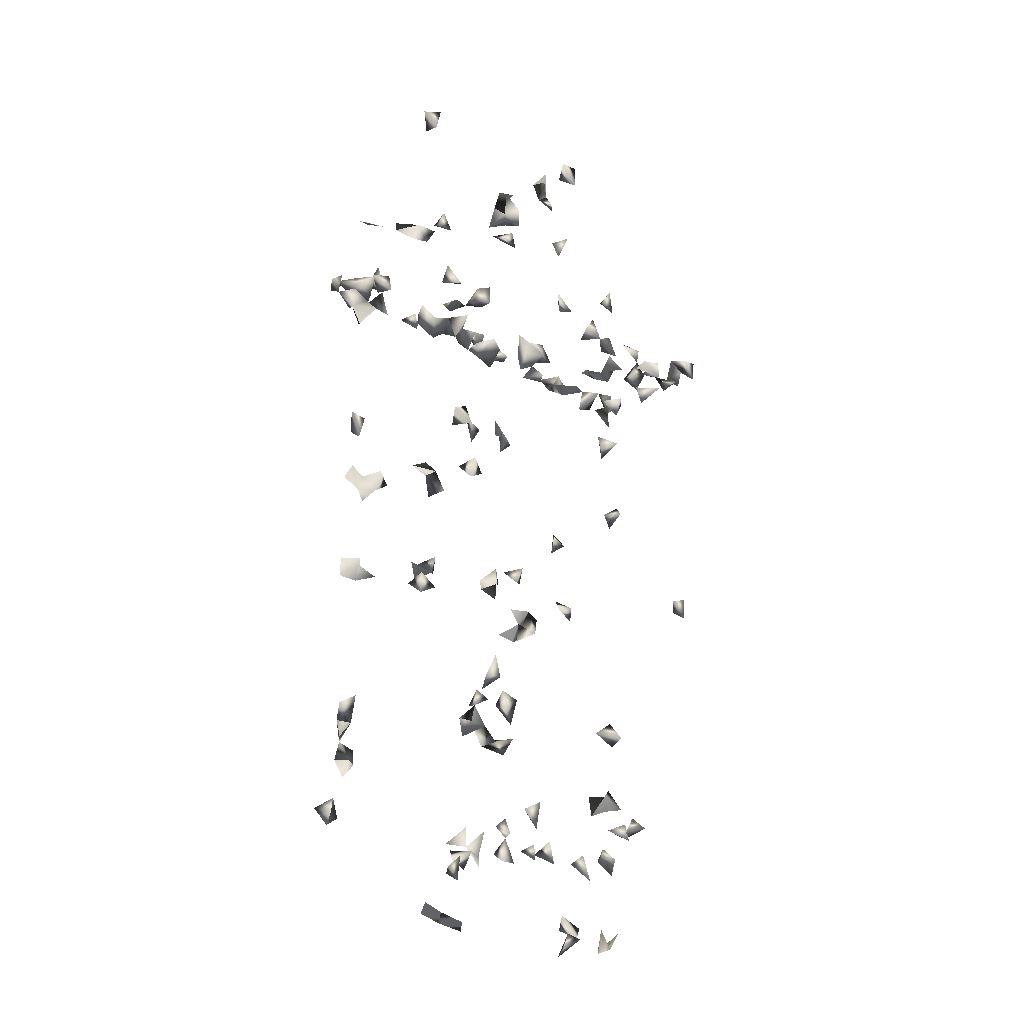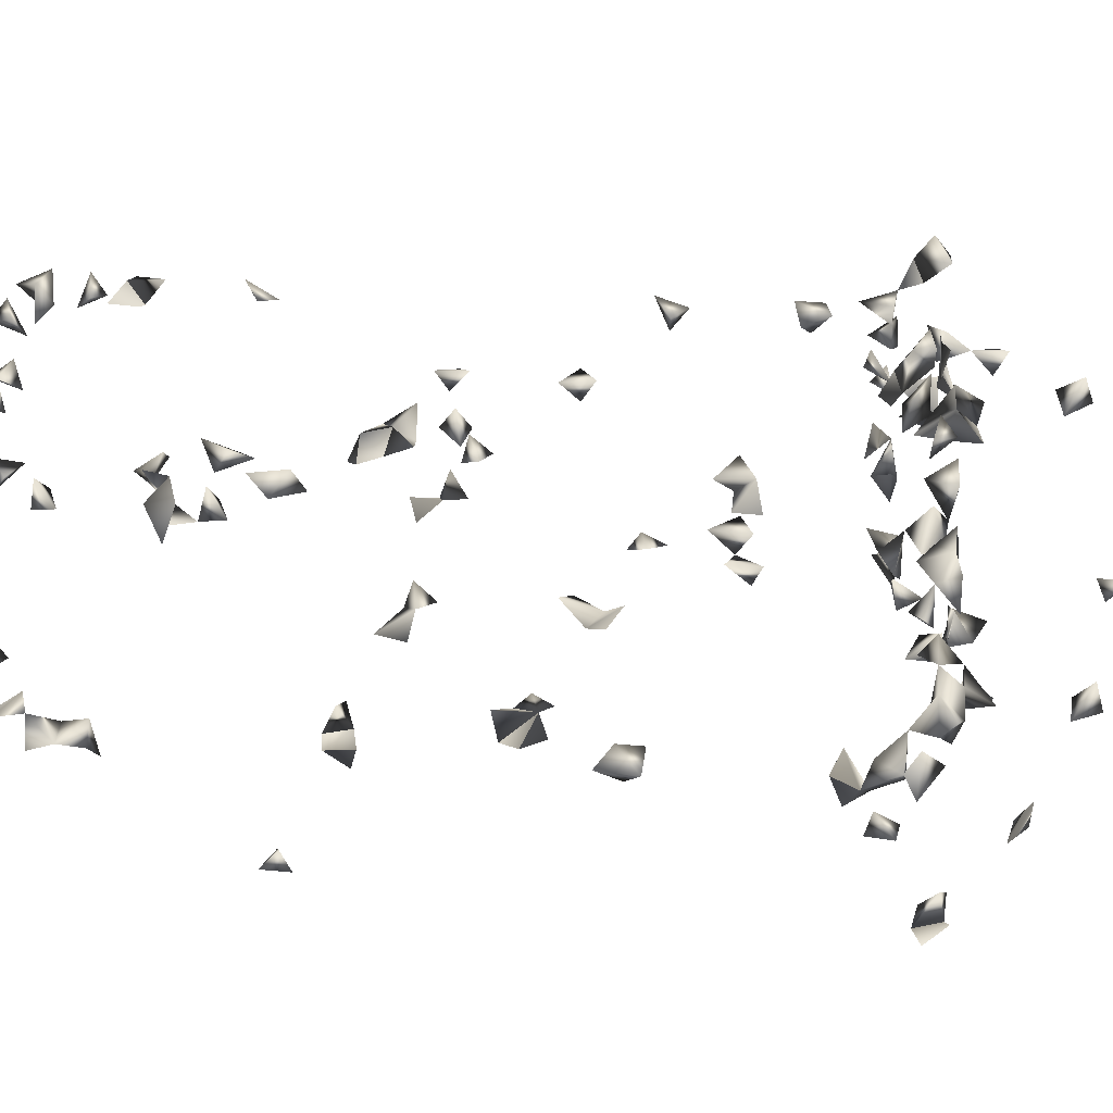
<metadata>
{"format":"obj","ext":"obj","renderer":"f3d","projection":"perspective","resolution":1024,"background":"white","views":[{"elev":-22.1,"azim":134.3,"up":"+Y"},{"elev":43.3,"azim":93.7,"up":"+Z"}]}
</metadata>
<code>
v -0.464 0.4964 -0.07739
v -0.4279 0.5626 0.003265
v -0.4681 0.4964 -0.1287
v -0.1087 0.4759 -0.1375
v -0.3954 0.4863 0.003802
v -0.4449 0.5034 0.003265
v 0.427 -0.6665 0.1057
v -0.02023 0.774 0.003265
v 0.1969 0.9735 0.08959
v -0.1872 0.9735 0.0738
v -0.2194 0.9701 0.1038
v -0.174 0.9664 0.005887
v -0.2098 -0.8405 0.02544
v 0.464 0.466 -0.1237
v 0.04414 0.2608 0.1002
v -0.0167 0.2715 0.07478
v -0.4214 0.5304 0.003265
v -0.4277 0.4884 -0.1375
v -0.2119 0.9224 0.003265
v -0.2397 0.8106 0.05402
v -0.3625 0.4355 -0.0994
v -0.3274 0.4458 -0.1375
v -0.3274 0.4355 -0.08663
v -0.162 0.4488 -0.1375
v -0.1617 0.4253 -0.1118
v -0.4173 0.4964 -0.1029
v -0.4175 0.4253 -0.02313
v -0.4529 0.4465 -0.09229
v -0.4684 0.4744 0.1501
v 0.2031 0.6549 0.04364
v 0.2291 0.6287 0.003265
v -0.2167 0.9709 0.006482
v -0.1745 0.9423 0.06753
v -0.1929 0.9167 0.1033
v -0.295 0.4355 -0.1001
v 0.4274 0.4555 -0.1375
v 0.3891 -0.2475 -0.1372
v 0.3891 -0.2871 -0.1349
v 0.005553 -0.906 -0.1375
v -0.1907 -0.7938 0.04845
v 0.002477 0.4964 -0.1371
v 0.01298 0.8018 0.008481
v -0.001121 0.4526 -0.1375
v -0.1056 0.4355 -0.1025
v -0.3005 0.6434 0.003265
v 0.03427 0.207 0.09509
v 0.04227 0.1618 0.07478
v -0.3286 0.6808 0.003265
v -0.3918 0.3963 0.04623
v -0.3912 0.4355 0.02952
v -0.4507 0.448 -0.1375
v -0.3917 0.422 -0.1375
v -0.4428 0.467 -0.06727
v -0.3918 0.4119 -0.09896
v -0.3707 0.4355 -0.03365
v -0.3918 0.4037 -0.0306
v -0.3231 -0.6792 0.1057
v -0.3825 -0.6812 0.08036
v 0.08608 -0.6809 0.1057
v -0.0458 -0.6812 0.102
v -0.07365 0.4662 0.1514
v 0.002654 -0.4265 0.1137
v -0.3627 0.4031 -0.1375
v -0.4043 0.1262 0.08605
v -0.4072 0.1713 0.06625
v -0.3897 -0.4905 0.09185
v -0.2438 0.4733 0.1514
v -0.3533 -0.369 0.09192
v -0.3972 0.5769 0.02472
v -0.4627 0.4964 0.1223
v -0.4204 0.4332 0.05587
v -0.4097 0.383 0.08538
v -0.4529 0.4516 0.08371
v -0.3629 0.4964 0.0269
v -0.3832 0.4863 0.06174
v 0.3948 0.01347 0.09058
v 0.3418 -0.02187 0.09509
v 0.3462 -0.1924 0.09509
v 0.3761 0.04417 0.08839
v 0.3805 0.1168 0.09114
v 0.1905 0.6313 0.003265
v 0.01741 0.751 0.01131
v 0.02814 0.6987 0.03816
v 0.01534 0.7804 0.04575
v -0.01653 0.815 0.01568
v -0.2126 0.9011 0.08073
v -0.2415 0.9075 0.1048
v -0.1799 0.9329 0.02542
v 0.0002475 0.8273 0.04369
v 0.1752 0.9378 0.1048
v 0.3705 0.4964 -0.1371
v 0.1711 0.9714 0.06372
v 0.3917 0.4633 -0.1375
v 0.3891 0.3954 -0.02982
v -0.01216 -0.9159 -0.1047
v 0.1809 -0.8599 0.02213
v 0.1752 -0.8638 -0.03494
v 0.2017 -0.8453 -0.005629
v -0.1436 -0.6832 0.07891
v -0.1697 -0.6638 0.1057
v 0.4301 -0.6804 0.05283
v -0.3918 0.3249 0.04543
v -0.09273 0.2409 0.1002
v 0.1129 0.4892 0.1514
v 0.09239 0.2284 0.09509
v -0.02055 0.732 0.003265
v 0.403 0.1477 0.06532
v 0.4127 0.4483 0.1359
v 0.4175 0.4305 0.1034
v 0.4176 0.4298 -0.003487
v -0.002421 0.3924 0.07478
v -0.0007145 0.4253 0.04276
v 0.03684 0.4058 0.07478
v 0.01275 0.4355 0.07777
v -0.1263 -0.8913 -0.1375
v 0.008272 0.2447 0.09509
v -0.3441 0.6339 0.009677
v -0.4428 0.4724 -0.1105
v -0.413 0.4355 -0.06866
v -0.3558 0.4863 -0.005083
v -0.3349 0.4863 0.04131
v -0.3225 0.5116 0.003265
v -0.3593 -0.6507 0.09999
v -0.3105 -0.7015 0.07794
v -0.1814 -0.8255 0.04845
v 0.2962 0.4667 0.1514
v -0.1287 -0.6621 0.1057
v 0.2474 0.4673 0.1514
v -0.3748 0.1485 0.07478
v -0.4011 -0.3921 0.08859
v -0.3817 -0.5386 0.09377
v -0.04635 -0.4415 0.1078
v -0.2099 -0.6507 0.1032
v -0.4529 0.4494 0.1233
v -0.4236 0.463 0.1079
v 0.4015 -0.1642 0.08507
v 0.187 0.0747 0.07478
v 0.2123 0.6661 0.003265
v 0.06965 0.4964 0.07303
v 0.1781 0.931 0.06797
v -0.3 0.4863 0.05541
v -0.3156 0.4253 0.03321
v -0.3353 0.6682 0.03963
v 0.05871 0.4253 0.05746
v -0.0203 0.7511 0.04709
v -0.2409 0.7756 0.08642
v -0.2821 0.4355 -0.1361
v 0.3426 0.4863 0.07576
v 0.4149 0.4928 -0.1375
v 0.4182 -0.7012 0.07891
v 0.3821 -0.6812 0.09136
v 0.3109 -0.793 -0.1375
v 0.1541 -0.8763 -0.01115
v 0.2227 -0.8261 0.01564
v 0.4049 -0.4633 0.07003
v 0.407 -0.5311 0.06357
v 0.0542 0.1135 0.07478
v 0.1576 0.09396 0.07478
v -0.05366 0.2104 0.09509
v -0.174 0.9499 0.1035
v 0.4104 0.3862 0.06675
v 0.3891 0.3526 0.06537
v 0.0535 0.2404 0.07478
v 0.07136 0.2742 0.07478
v 0.309 0.5331 0.1048
v 0.1085 0.5208 0.003265
v 0.03046 0.6777 0.003265
v -0.0235 0.4964 -0.1122
v -0.08467 0.4428 -0.1375
v 0.3395 0.466 0.1498
v 0.3629 0.4355 0.1157
v 0.4061 0.4761 0.1079
v 0.3891 0.4043 0.0121
v 0.3891 0.3987 0.04448
v 0.4264 0.5712 0.03854
v 0.07116 0.5385 0.003265
v 0.08797 0.4863 -0.01495
v 0.3824 0.4355 -0.01477
v -0.02475 0.456 0.1359
v 0.03233 0.4355 0.027
v -0.1499 -0.8584 -0.1375
v 0.1547 -0.09717 0.07478
v -0.1313 0.4363 -0.1375
v 0.003782 -0.1043 0.09509
v 0.02261 -0.1344 0.07478
v -0.3987 -0.6362 0.09448
v -0.06049 -0.3347 0.09069
v -0.05507 -0.3644 0.1074
v -0.08625 -0.3541 0.07478
v -0.04939 -0.3834 0.07478
v -0.03722 -0.3143 0.07478
v 0.01552 -0.6812 0.1016
v 0.07027 -0.6507 0.06419
v 0.1049 -0.7015 0.07301
v 0.04708 -0.413 0.1098
v -0.2371 -0.8153 0.04343
v 0.1155 0.4457 0.1354
v 0.2581 0.4457 0.1271
v -0.3929 0.3019 0.09593
v -0.3964 -0.3775 0.05685
v -0.3351 -0.5564 0.09329
v -0.3679 -0.5846 0.07478
v -0.3583 -0.5133 0.07478
v -0.2812 -0.6663 0.1057
v -0.1071 -0.2139 0.09635
v -0.05219 -0.213 0.09509
v -0.03737 -0.2895 0.0965
v -0.4307 0.4964 0.1352
v -0.08814 -0.1468 0.09509
v -0.2015 0.466 0.1477
v -0.1525 0.4964 0.135
v -0.09268 0.4964 0.1429
v -0.2062 0.4964 0.1278
v -0.2071 0.04509 0.07478
v -0.4204 0.4311 0.09743
v -0.4428 0.4735 0.02497
v -0.1901 0.4964 0.09221
v -0.1726 0.4355 0.07509
v 0.4033 -0.2018 0.08257
v 0.3185 -0.1849 0.07478
v 0.2062 0.09884 0.09509
v -0.2204 0.9366 0.1048
v -0.239 0.8172 0.1037
v 0.01902 0.7339 0.05894
v -0.1332 0.4469 0.1079
v -0.1386 0.4863 0.09711
v 0.1563 0.4863 0.06348
v 0.1951 0.4658 0.1079
v 0.1373 0.4777 0.1079
v 0.4013 0.4863 -0.1031
v 0.4478 0.4964 -0.1043
v 0.3931 0.5776 0.0453
v -0.2016 -0.6827 0.07891
v 0.2031 -0.8409 0.04845
v 0.4055 -0.4977 0.07519
v 0.39 -0.5685 0.09632
v 0.3701 -0.4958 0.07478
v 0.3779 -0.462 0.0896
v 0.3602 -0.5775 0.07478
v 0.3891 -0.6066 0.07221
v 0.4097 -0.6493 0.07291
v 0.3891 -0.2613 -0.1002
v 0.3891 -0.1736 0.04019
v 0.342 0.0315 0.09509
v 0.3717 -0.01117 0.07478
v -0.2576 0.4457 0.1359
v -0.2943 0.3893 0.07478
v -0.2553 0.4253 0.04692
v 0.072 0.1384 0.09509
v -0.05511 0.2622 0.09769
v -0.01867 0.2344 0.07478
v -0.04652 0.4956 0.1514
v -0.09079 0.465 0.1079
v 0.3891 0.3694 0.01668
v 0.4459 0.4457 0.09168
v 0.305 0.4964 0.09224
v 0.1044 0.2606 0.07478
v 0.1989 0.5427 0.003265
v 0.0006385 0.7046 0.003265
v -0.009753 0.6695 0.003265
v 0.3695 0.1514 0.07793
v 0.385 0.4865 0.1514
v 0.4205 0.5505 0.003265
v 0.07385 0.4964 0.02323
v 0.03427 0.4355 0.1079
v -0.3496 -0.6279 0.07478
v -0.03391 -0.7015 0.06861
v -0.07406 -0.7015 0.07072
v -0.05532 -0.6507 0.07786
v -0.08648 -0.6812 0.09642
v 0.05563 -0.6858 0.07891
v 0.1234 -0.7245 0.04845
v 0.06892 -0.7015 0.04855
v 0.049 -0.7298 0.04845
v 0.3804 -0.5319 0.09556
v 0.1413 -0.1262 0.09509
v 0.1885 -0.1192 0.09509
v 0.1668 -0.1357 0.07478
v 0.1813 0.4371 0.118
v 0.2723 0.4964 0.1306
v -0.3749 0.3501 0.0892
v -0.3997 -0.5698 0.05369
v -0.3917 -0.1061 -0.1375
v -0.3796 -0.3461 0.07478
v -0.08854 -0.4036 0.0945
v -0.2863 0.466 0.1469
v 0.01769 -0.3809 0.1139
v -0.1228 -0.1759 0.09509
v -0.1153 -0.08331 0.09509
v -0.122 0.4759 0.1514
v -0.1584 0.5233 0.1048
v -0.1722 0.468 0.1079
v -0.2532 0.04232 0.08896
v -0.4134 0.4964 0.03968
v 0.3707 -0.2063 0.07478
v -0.02269 -0.07696 0.07478
v -0.02268 -0.1112 0.07478
v 0.02153 0.13 0.07478
v 0.1674 0.1175 0.09509
v 0.159 0.04078 0.09509
v -0.2413 0.4072 0.07478
v -0.3313 0.4118 -0.1375
v 0.3651 0.4703 0.1079
v 0.09044 0.4964 0.1133
v 0.1224 0.4863 0.07484
v 0.1725 0.4964 0.1097
v 0.3541 -0.2696 -0.1375
v 0.281 -0.7701 -0.1375
v 0.2772 -0.7966 -0.09703
v 0.09982 -0.6507 -0.1254
v -0.04142 -0.8821 -0.1375
v -0.006354 -0.875 -0.1375
v 0.346 -0.5416 0.09509
v -0.2313 0.4964 0.1053
v -0.2612 0.474 0.1079
v 0.02917 0.466 0.1434
v -0.05683 0.2359 0.07478
v -0.02364 0.4964 0.1145
v 0.1848 0.4964 -0.02233
v 0.3219 0.001819 0.07908
v 0.3891 0.0931 0.05633
v 0.3251 0.4592 0.1079
v 0.3971 0.4355 0.07418
v 0.3697 0.3667 0.09104
v 0.1033 0.4964 0.04711
v 0.01339 0.4863 0.1056
v 0.05097 0.4816 0.1079
v -0.04197 0.4701 -0.1351
v -0.3499 0.4863 0.07477
v -0.3734 0.5569 0.003265
v -0.02139 -0.1466 0.07478
v -0.05125 -0.1006 0.09509
v -0.3918 -0.6093 0.03708
v -0.3691 -0.6507 0.05785
v -0.1839 -0.6375 0.07478
v 0.02628 -0.7015 0.07225
v 0.05603 -0.6623 0.1057
v 0.04315 -0.4522 0.1051
v 0.2116 0.4537 0.1359
v 0.3124 0.4964 0.1352
v -0.3808 0.4253 0.1029
v -0.4123 0.3423 0.07896
v -0.3674 0.3112 0.07478
v -0.4116 -0.5906 0.08119
v -0.3903 -0.1499 -0.1375
v -0.02327 -0.2683 0.07478
v -0.3918 0.1471 0.03974
v -0.329 -0.5141 0.09509
v -0.07364 -0.4409 0.07478
v -0.09145 -0.1847 0.07478
v -0.1048 -0.05359 0.07478
v -0.01477 -0.3393 0.1079
v 0.3608 -0.1717 0.07478
v 0.1332 0.0574 0.07478
v -0.2626 0.7923 0.1048
v -0.1832 0.4118 -0.1375
v -0.2589 0.4253 0.1014
v 0.3849 0.5591 0.003265
v 0.2856 -0.8153 -0.1359
v -0.09597 -0.9021 -0.1343
v -0.1014 -0.8557 -0.1375
v -0.1288 -0.8905 -0.1034
v 0.2224 -0.1259 0.07478
v -0.2891 0.4457 0.1084
v 0.07011 0.492 0.1514
v -0.2307 -0.0924 0.09656
v -0.2595 -0.107 0.07478
v -0.2547 -0.1393 0.07478
v -0.2246 0.06351 0.09509
v -0.00492 0.4964 0.1437
v 0.1603 0.5114 0.003265
v 0.3916 0.3994 0.09765
v -0.1943 0.4342 0.1034
v -0.2872 -0.6507 0.07529
v -0.001591 -0.3702 0.07478
v -0.1391 -0.6507 0.07624
v -0.0246 -0.632 0.07478
v 0.09044 -0.7418 0.04845
v -0.04645 -0.4802 0.07478
v 0.1563 0.466 0.14
v 0.3535 0.4964 0.1249
v -0.3861 0.4253 0.06817
v -0.4127 -0.5327 0.07608
v -0.1469 -0.1914 0.0781
v -0.1228 -0.1483 0.07478
v -0.07568 -0.2269 0.07764
v -0.1263 0.5311 0.1048
v -0.2871 0.4253 0.0578
v 0.07391 0.4538 0.1079
v 0.3891 -0.4521 0.04146
v 0.3922 -0.5773 0.05211
v -0.2017 -0.6209 -0.1375
v -0.1606 -0.8744 -0.1085
v 0.3118 0.04732 0.07478
v 0.3891 0.128 0.04025
v -0.3184 0.4964 0.08869
v -0.1695 -0.1505 0.09509
v -0.2174 0.01694 0.09509
v 0.149 0.4863 0.02469
v -0.1665 0.4457 0.1328
v -0.2274 0.4355 0.09217
v -0.06673 -0.06805 0.09509
v -0.001919 -0.3126 0.07986
v 0.03747 -0.3908 0.07478
v -0.01392 -0.462 0.1067
v -0.05236 -0.6113 0.07478
v -0.03322 -0.6507 0.04156
v -0.3918 -0.1278 -0.1047
v -0.2166 -0.1165 0.07478
v -0.2032 0.5336 0.1048
v 0.08752 0.466 0.1356
v 0.2931 0.02024 0.07478
v 0.2127 0.4964 0.006981
v 0.1208 0.4863 0.004408
v -0.3315 -0.6507 0.05774
v 0.03219 -0.3562 0.07478
v 0.079 -0.6884 -0.1375
v 0.02003 -0.6507 0.06205
v 0.06745 -0.6334 -0.1375
v 0.1488 0.4964 0.1484
v -0.3301 0.3986 0.07478
v -0.08574 -0.09093 0.07478
v -0.1899 -0.6507 -0.1298
v 0.2112 -0.1652 0.07478
v 0.07941 -0.4268 0.07478
v 0.04637 -0.4256 0.07478
v -0.02385 -0.4561 0.07478
v 0.06758 -0.6507 -0.1016
v -0.3569 0.4253 0.05309
v -0.24 -0.6352 -0.1375
v -0.2248 -0.6507 -0.1069
v 0.007593 -0.4291 0.07478
v -0.3541 -0.1185 -0.1375
f 21 54 63
f 63 54 52
f 63 52 21
f 21 52 54
f 84 82 8
f 8 42 84
f 42 82 84
f 8 42 82
f 12 32 88
f 88 32 19
f 88 19 12
f 12 19 32
f 84 85 89
f 89 85 42
f 42 84 89
f 42 84 85
f 111 112 113
f 114 112 111
f 111 113 114
f 118 51 18
f 3 51 118
f 3 18 51
f 18 26 118
f 118 26 3
f 26 18 3
f 118 53 26
f 1 26 118
f 1 26 53
f 28 53 118
f 118 28 1
f 53 28 1
f 27 55 119
f 55 56 119
f 119 56 27
f 56 55 27
f 74 120 121
f 122 120 74
f 122 121 120
f 122 121 74
f 138 81 30
f 31 81 138
f 30 31 138
f 81 31 30
f 90 92 140
f 140 92 9
f 9 90 140
f 92 90 9
f 48 117 143
f 45 48 143
f 143 117 45
f 117 48 45
f 8 106 145
f 145 106 82
f 145 82 8
f 8 82 106
f 153 97 96
f 96 98 153
f 153 98 97
f 96 97 98
f 46 116 163
f 163 116 15
f 15 46 163
f 116 46 15
f 178 173 110
f 94 173 178
f 178 110 94
f 94 110 173
f 180 113 112
f 112 114 180
f 180 144 113
f 114 144 180
f 183 169 44
f 4 169 183
f 183 44 4
f 4 44 169
f 189 188 187
f 187 188 190
f 190 189 187
f 196 125 40
f 13 125 196
f 196 40 13
f 13 40 125
f 29 134 208
f 208 70 29
f 29 70 134
f 134 135 208
f 208 135 70
f 135 134 70
f 134 135 215
f 73 134 215
f 215 135 73
f 73 134 135
f 222 160 33
f 34 160 222
f 222 34 33
f 160 34 33
f 86 87 222
f 34 86 222
f 222 87 34
f 87 86 34
f 222 160 10
f 222 160 11
f 10 11 222
f 160 11 10
f 84 145 224
f 224 145 82
f 82 84 224
f 82 84 145
f 36 149 230
f 230 93 36
f 36 93 149
f 230 149 91
f 91 93 230
f 149 93 91
f 36 149 231
f 231 149 14
f 14 36 231
f 14 36 149
f 96 154 234
f 234 154 98
f 234 98 96
f 154 98 96
f 238 237 235
f 238 235 155
f 155 235 237
f 101 150 241
f 7 101 241
f 150 101 7
f 150 151 241
f 241 151 7
f 151 150 7
f 245 244 79
f 245 244 76
f 245 79 76
f 76 79 244
f 161 162 254
f 254 174 161
f 162 174 254
f 255 172 108
f 109 172 255
f 108 109 255
f 172 109 108
f 163 164 257
f 257 164 105
f 105 163 257
f 164 163 105
f 260 259 167
f 83 259 260
f 260 167 83
f 83 167 259
f 176 177 264
f 166 176 264
f 177 176 166
f 113 144 265
f 265 144 114
f 265 114 113
f 267 268 269
f 268 267 60
f 60 267 269
f 270 269 268
f 270 268 60
f 60 269 270
f 235 237 275
f 275 237 156
f 156 235 275
f 156 235 237
f 278 277 276
f 182 276 277
f 278 276 182
f 182 277 278
f 280 198 128
f 126 198 280
f 280 128 126
f 126 128 198
f 284 200 130
f 68 200 284
f 284 130 68
f 68 130 200
f 188 189 285
f 285 190 188
f 189 190 285
f 212 253 290
f 61 212 290
f 290 253 61
f 253 212 61
f 292 225 211
f 292 226 225
f 211 225 226
f 217 226 292
f 291 226 217
f 211 217 291
f 211 213 292
f 213 217 292
f 211 213 217
f 5 17 294
f 294 17 6
f 5 6 17
f 294 216 5
f 6 216 294
f 216 6 5
f 157 249 298
f 298 249 47
f 47 157 298
f 249 157 47
f 137 221 299
f 299 221 158
f 299 158 137
f 221 158 137
f 302 147 35
f 22 147 302
f 22 35 302
f 22 35 147
f 21 22 302
f 302 23 21
f 22 23 302
f 23 22 21
f 38 242 307
f 307 242 37
f 37 38 307
f 242 38 37
f 312 311 95
f 39 311 312
f 312 95 39
f 39 95 311
f 313 275 239
f 236 275 313
f 313 239 236
f 236 239 275
f 315 286 67
f 67 246 315
f 286 246 67
f 317 251 250
f 16 251 317
f 16 250 317
f 16 250 251
f 317 250 159
f 103 250 317
f 317 159 103
f 103 159 250
f 244 245 320
f 320 245 77
f 320 244 77
f 245 244 77
f 322 303 171
f 322 171 170
f 170 171 303
f 161 162 324
f 324 174 161
f 162 174 324
f 327 326 316
f 265 326 327
f 265 316 326
f 328 168 41
f 43 168 328
f 41 43 328
f 168 43 41
f 329 121 74
f 74 75 329
f 75 121 329
f 121 75 74
f 330 69 17
f 2 69 330
f 330 17 2
f 2 17 69
f 331 297 184
f 185 297 331
f 184 185 331
f 184 185 297
f 296 297 332
f 184 296 332
f 332 297 184
f 297 296 184
f 58 186 334
f 334 123 58
f 58 123 186
f 186 266 334
f 266 186 123
f 335 233 133
f 100 233 335
f 335 133 100
f 100 133 233
f 271 273 336
f 273 274 336
f 271 274 336
f 274 273 271
f 193 271 337
f 337 271 59
f 59 193 337
f 271 193 59
f 340 280 256
f 165 280 340
f 340 256 165
f 165 256 280
f 340 322 126
f 126 170 340
f 322 170 126
f 343 199 102
f 102 199 342
f 102 281 343
f 342 281 102
f 343 281 199
f 199 281 342
f 282 333 344
f 344 333 202
f 202 282 344
f 333 282 202
f 347 129 64
f 65 129 347
f 64 65 347
f 129 65 64
f 348 201 131
f 348 203 201
f 131 203 348
f 203 201 131
f 136 243 353
f 136 219 353
f 136 219 243
f 243 295 353
f 219 295 353
f 295 243 219
f 353 295 220
f 78 295 353
f 353 220 78
f 78 220 295
f 137 300 354
f 354 158 137
f 354 300 158
f 137 158 300
f 146 223 355
f 355 223 20
f 20 146 355
f 223 146 20
f 24 183 356
f 356 183 25
f 356 25 24
f 24 25 183
f 175 263 358
f 358 263 232
f 358 232 175
f 175 232 263
f 359 309 308
f 152 309 359
f 359 308 152
f 152 308 309
f 360 361 362
f 362 361 115
f 362 360 115
f 361 360 115
f 286 315 364
f 246 286 364
f 315 357 364
f 364 357 246
f 370 318 252
f 370 252 179
f 179 252 318
f 370 326 318
f 179 326 370
f 179 318 326
f 171 323 372
f 109 171 372
f 323 171 109
f 372 161 109
f 109 161 323
f 372 323 174
f 372 174 161
f 161 174 323
f 374 204 124
f 57 204 374
f 374 124 57
f 57 124 204
f 376 127 99
f 100 127 376
f 99 100 376
f 127 100 99
f 378 273 272
f 194 273 378
f 378 272 194
f 194 272 273
f 104 197 380
f 197 229 380
f 279 339 380
f 380 339 228
f 228 279 380
f 339 279 228
f 322 340 381
f 381 340 170
f 262 303 381
f 170 262 381
f 303 262 170
f 148 322 381
f 381 303 148
f 148 303 322
f 215 341 382
f 382 341 72
f 72 215 382
f 341 215 72
f 382 71 49
f 50 71 382
f 71 50 49
f 383 131 66
f 383 203 131
f 66 203 383
f 66 131 203
f 384 350 205
f 288 350 384
f 384 288 205
f 350 288 205
f 385 350 209
f 288 350 385
f 385 288 209
f 350 288 209
f 386 350 205
f 206 350 386
f 205 206 386
f 205 206 350
f 211 291 387
f 226 291 387
f 211 226 387
f 388 357 301
f 388 357 248
f 388 301 248
f 139 327 389
f 389 304 139
f 139 304 327
f 389 327 316
f 265 327 389
f 389 316 265
f 237 238 390
f 390 238 155
f 155 237 390
f 239 240 391
f 391 240 236
f 236 239 391
f 236 239 240
f 393 362 181
f 115 362 393
f 393 181 115
f 115 181 362
f 395 261 107
f 80 261 395
f 80 107 261
f 107 321 395
f 395 321 80
f 321 107 80
f 141 329 396
f 396 329 121
f 121 141 396
f 121 141 329
f 397 385 384
f 288 385 397
f 397 384 288
f 288 384 385
f 214 369 398
f 398 369 293
f 398 293 214
f 214 293 369
f 305 325 399
f 399 325 227
f 227 305 399
f 325 305 227
f 210 373 400
f 400 292 210
f 210 292 373
f 400 373 218
f 218 292 400
f 373 292 218
f 301 357 401
f 248 357 401
f 248 301 401
f 401 357 315
f 246 357 401
f 401 315 246
f 403 352 191
f 207 352 403
f 352 207 191
f 191 346 403
f 403 346 207
f 191 207 346
f 407 406 377
f 269 406 407
f 407 377 269
f 269 377 406
f 409 367 366
f 366 368 409
f 409 368 367
f 366 367 368
f 217 314 410
f 410 314 213
f 314 217 213
f 410 291 217
f 213 291 410
f 213 217 291
f 104 365 411
f 365 304 104
f 411 365 327
f 365 327 304
f 327 389 411
f 411 389 304
f 411 197 104
f 411 229 197
f 411 304 229
f 104 229 304
f 412 394 320
f 244 394 412
f 412 320 244
f 244 320 394
f 413 371 319
f 258 371 413
f 413 319 258
f 258 319 371
f 414 264 177
f 414 177 166
f 414 325 264
f 166 325 414
f 166 264 325
f 415 334 266
f 123 334 415
f 415 266 123
f 416 404 375
f 287 404 416
f 416 375 287
f 287 375 404
f 271 336 418
f 418 336 192
f 192 271 418
f 336 271 192
f 104 380 420
f 420 229 104
f 420 380 306
f 420 306 229
f 229 306 380
f 247 388 421
f 421 388 142
f 142 247 421
f 388 247 142
f 351 402 422
f 422 402 289
f 289 351 422
f 402 351 289
f 424 363 277
f 278 363 424
f 277 278 424
f 277 278 363
f 426 425 338
f 195 425 426
f 195 338 425
f 427 379 349
f 427 349 132
f 132 349 379
f 427 405 379
f 132 405 427
f 132 379 405
f 428 419 417
f 310 419 428
f 428 417 310
f 310 417 419
f 429 382 49
f 50 382 429
f 49 50 429
f 431 430 423
f 392 430 431
f 431 423 392
f 392 423 430
f 404 426 432
f 432 404 195
f 195 404 426
f 432 338 62
f 432 195 62
f 338 195 62
f 432 426 338
f 432 427 405
f 62 427 432
f 432 405 62
f 427 405 62
f 433 408 345
f 283 408 433
f 433 345 283
f 283 345 408

</code>
